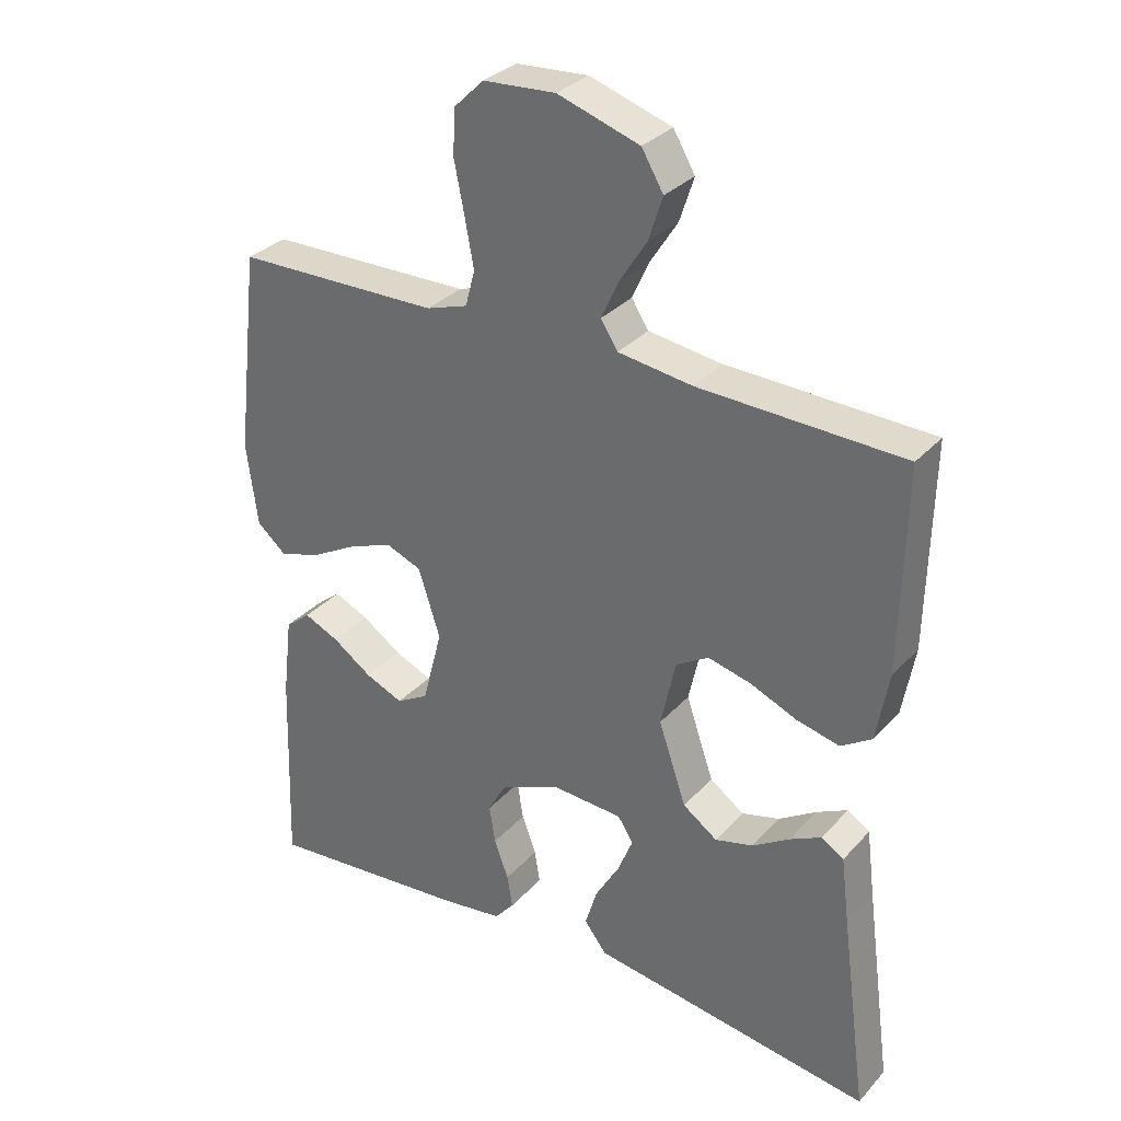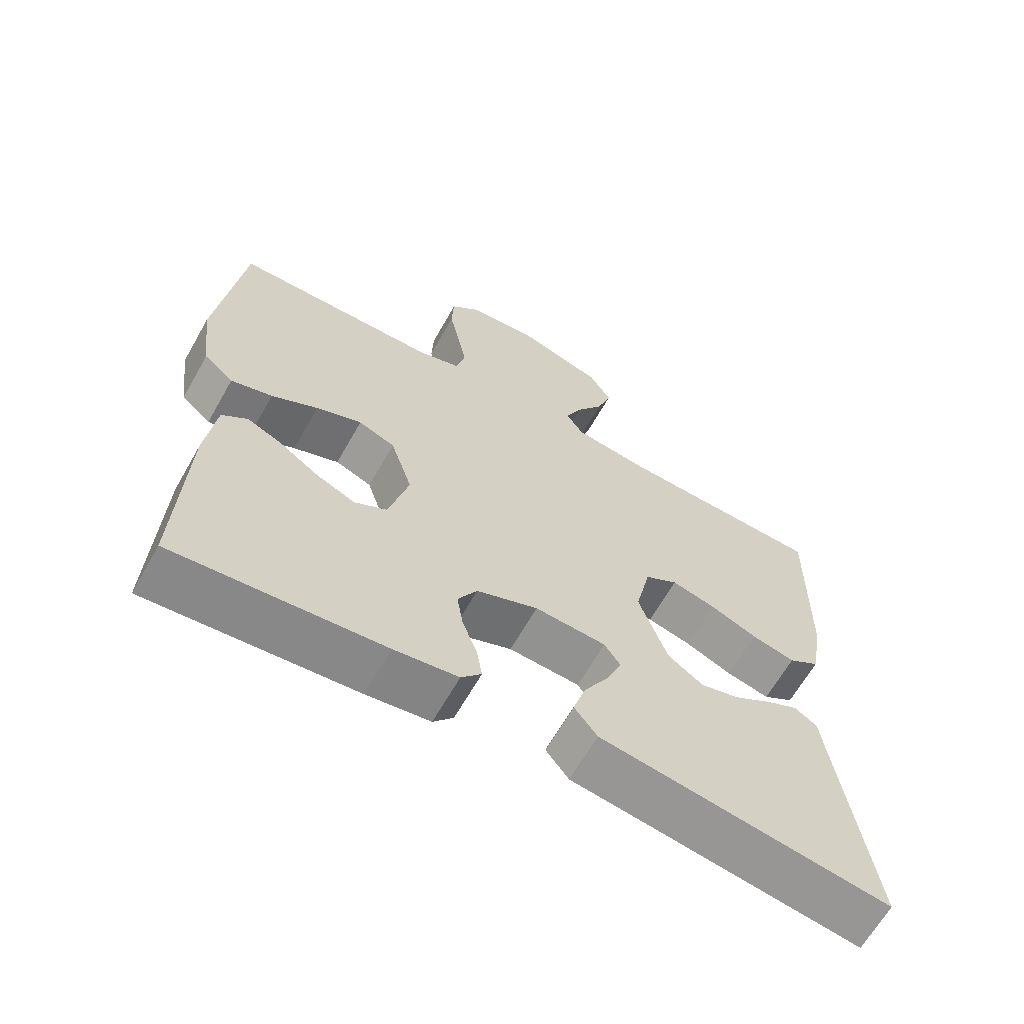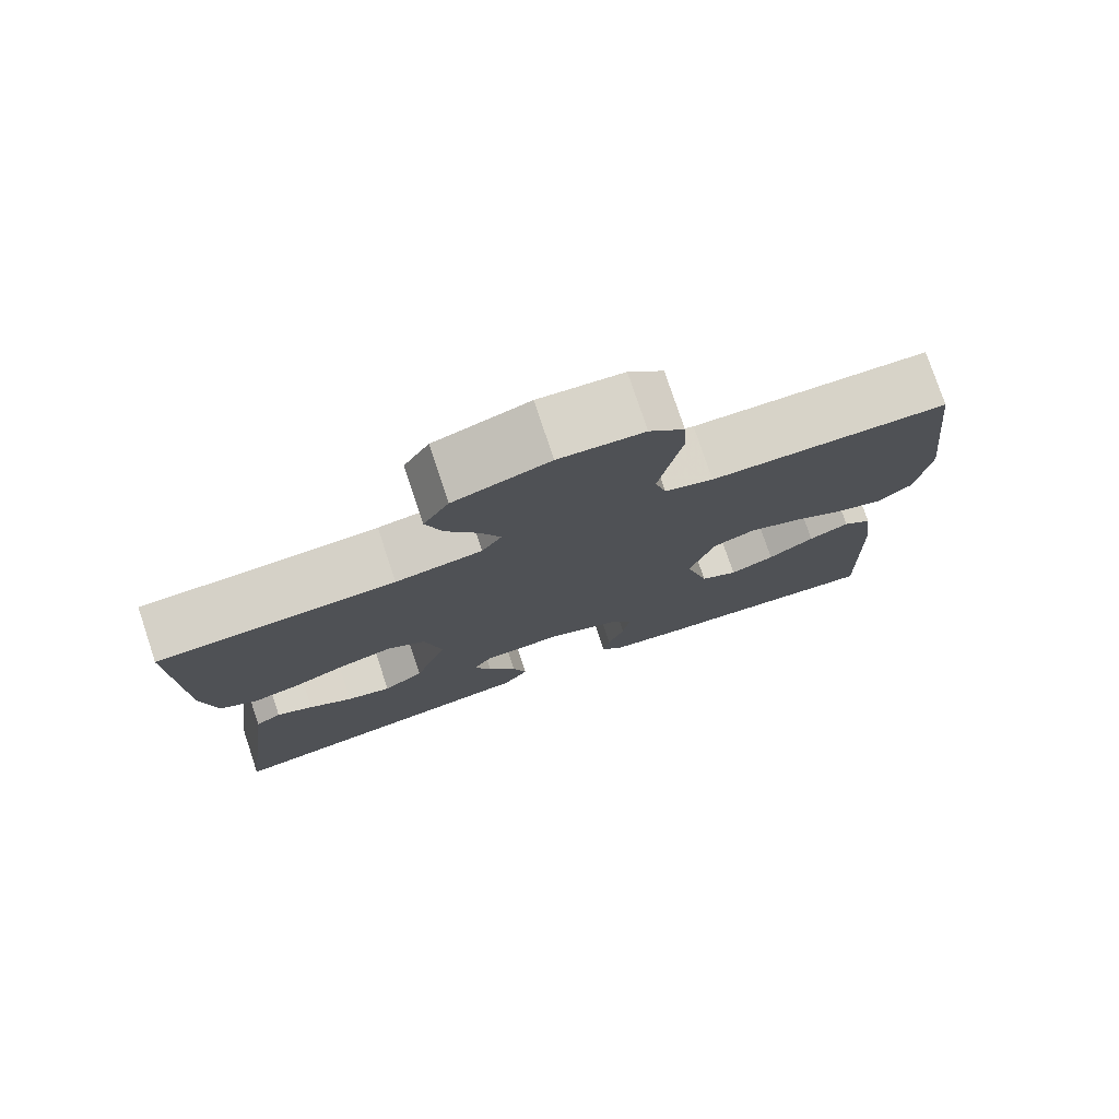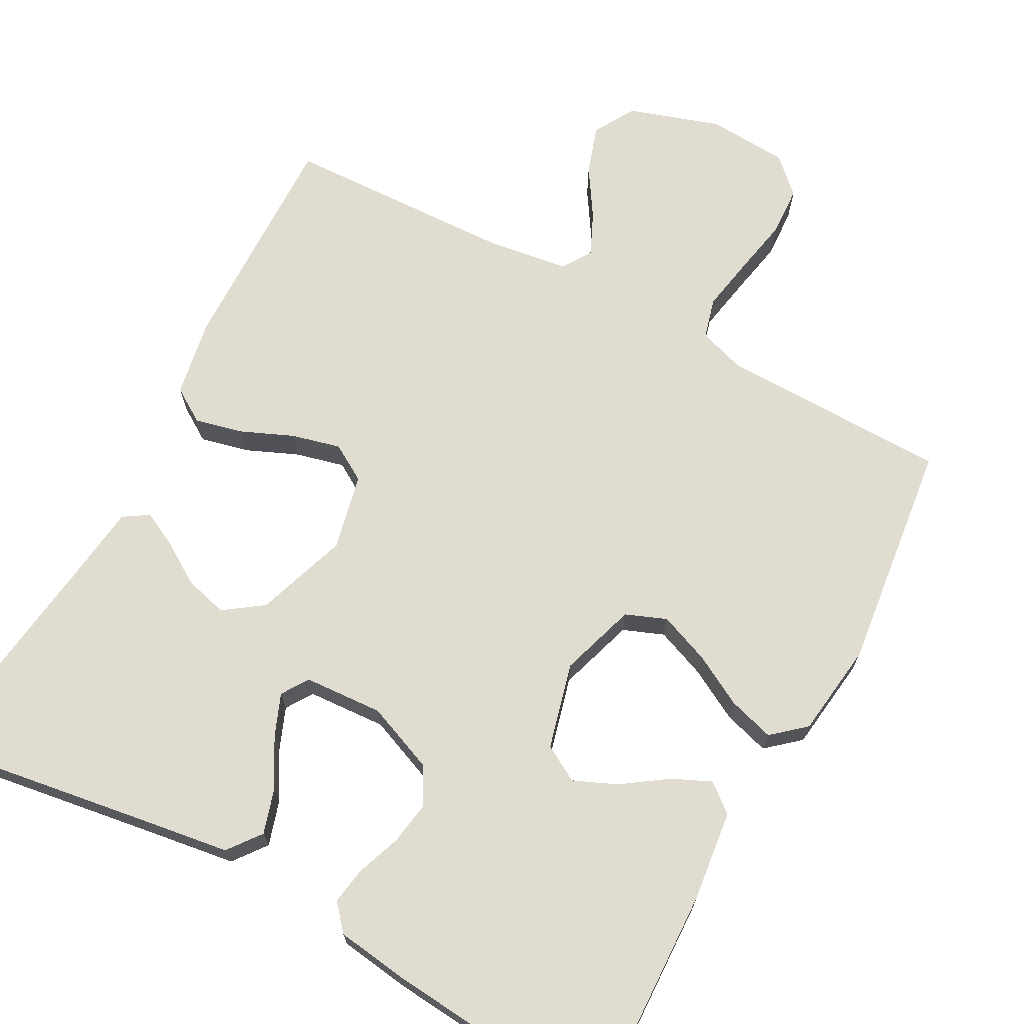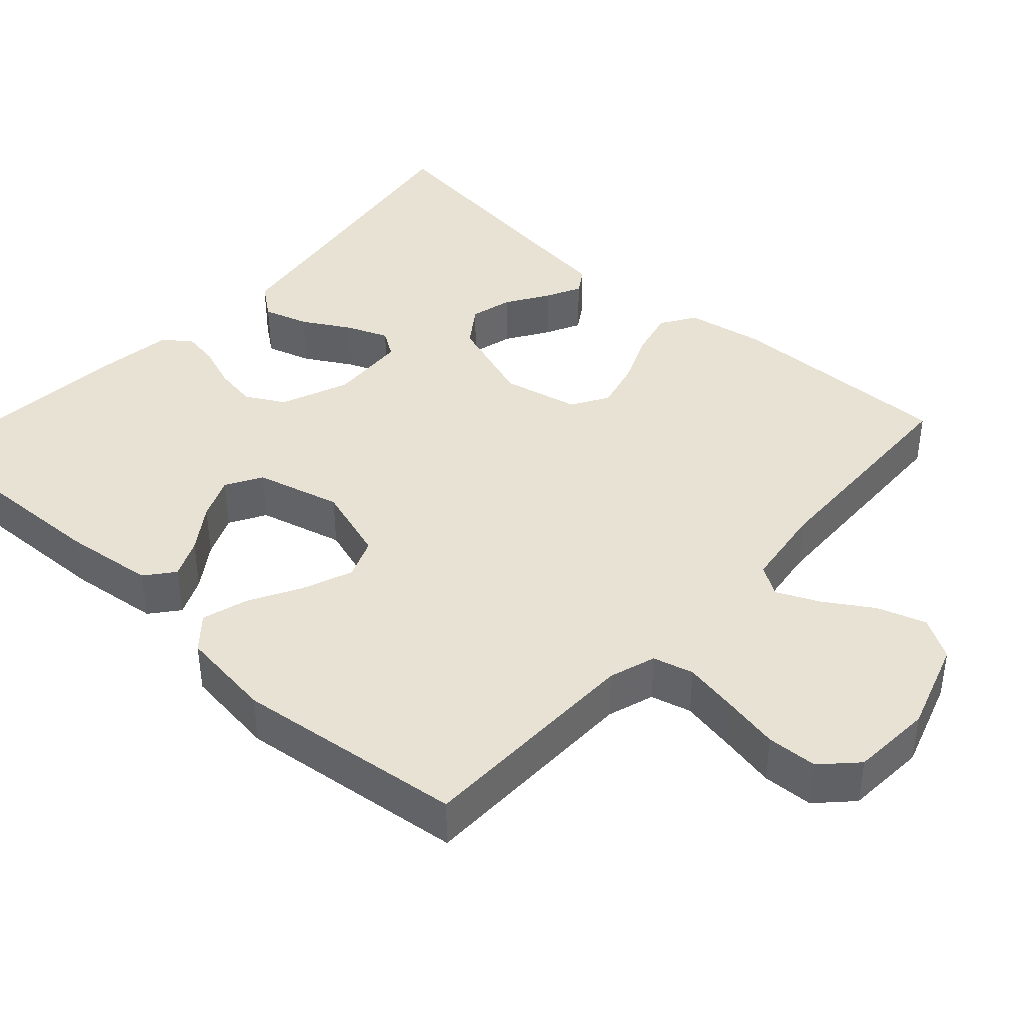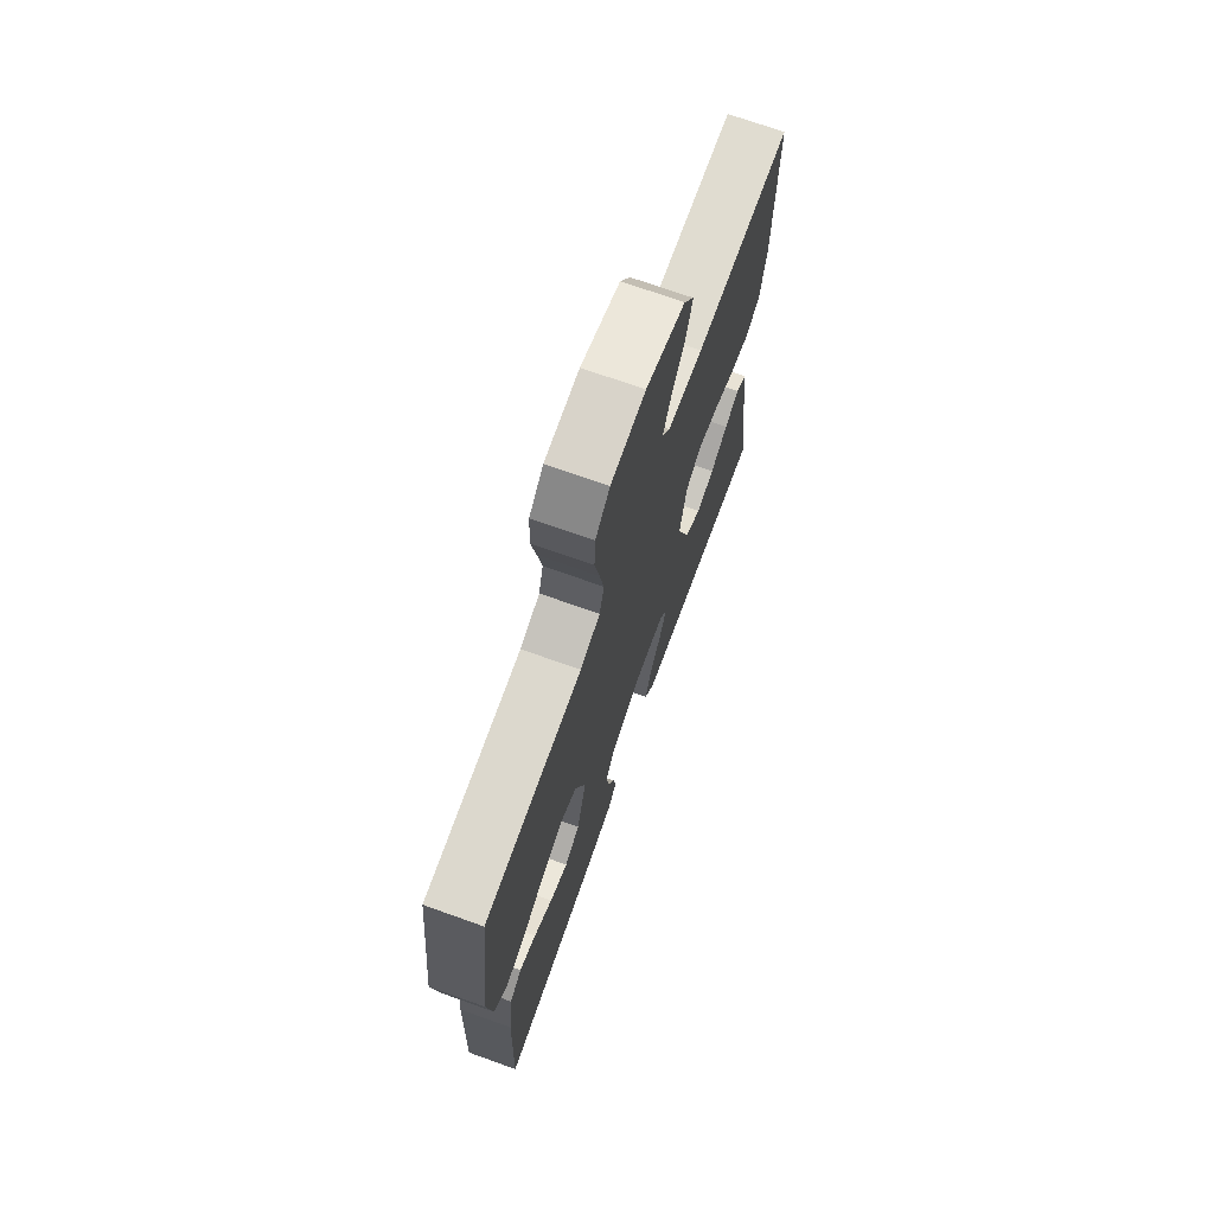
<metadata>
{"format":"obj","ext":"obj","renderer":"f3d","projection":"perspective","resolution":1024,"background":"white","views":[{"elev":31.6,"azim":34.3,"up":"+Z"},{"elev":-65.1,"azim":-29.6,"up":"+Z"},{"elev":77.6,"azim":161.5,"up":"+Z"},{"elev":69.5,"azim":-151.7,"up":"+Y"},{"elev":40.7,"azim":-47.8,"up":"+Y"},{"elev":71.6,"azim":-70.3,"up":"+Z"}]}
</metadata>
<code>
v 0.5 0.07 -0.5
v 0.2 0.07 -0.455
v 0.083 0.07 -0.438
v 0.05 0.07 -0.395
v 0.068 0.07 -0.336
v 0.104 0.07 -0.274
v 0.126 0.07 -0.219
v 0.103 0.07 -0.184
v 0 0.07 -0.178
v -0.089 0.07 -0.214
v -0.117 0.07 -0.264
v -0.108 0.07 -0.32
v -0.087 0.07 -0.377
v -0.079 0.07 -0.426
v -0.108 0.07 -0.46
v -0.2 0.07 -0.473
v -0.5 0.07 -0.5
v -0.49 0.07 -0.2
v -0.476 0.07 -0.082
v -0.439 0.07 -0.052
v -0.388 0.07 -0.075
v -0.33 0.07 -0.115
v -0.274 0.07 -0.139
v -0.227 0.07 -0.112
v -0.198 0.07 0
v -0.23 0.07 0.1
v -0.283 0.07 0.121
v -0.349 0.07 0.095
v -0.416 0.07 0.058
v -0.476 0.07 0.04
v -0.519 0.07 0.077
v -0.535 0.07 0.2
v -0.5 0.07 0.5
v -0.2 0.07 0.505
v -0.139 0.07 0.525
v -0.125 0.07 0.578
v -0.138 0.07 0.648
v -0.153 0.07 0.723
v -0.15 0.07 0.789
v -0.106 0.07 0.832
v 0 0.07 0.839
v 0.12 0.07 0.8
v 0.152 0.07 0.746
v 0.131 0.07 0.682
v 0.091 0.07 0.619
v 0.066 0.07 0.564
v 0.091 0.07 0.525
v 0.2 0.07 0.51
v 0.5 0.07 0.5
v 0.494 0.07 0.2
v 0.476 0.07 0.098
v 0.431 0.07 0.069
v 0.368 0.07 0.084
v 0.3 0.07 0.113
v 0.236 0.07 0.129
v 0.188 0.07 0.1
v 0.166 0.07 0
v 0.207 0.07 -0.12
v 0.258 0.07 -0.156
v 0.314 0.07 -0.141
v 0.369 0.07 -0.106
v 0.415 0.07 -0.083
v 0.448 0.07 -0.104
v 0.46 0.07 -0.2
v 0.5 0 -0.5
v 0.2 0 -0.455
v 0.083 0 -0.438
v 0.05 0 -0.395
v 0.068 0 -0.336
v 0.104 0 -0.274
v 0.126 0 -0.219
v 0.103 0 -0.184
v 0 0 -0.178
v -0.089 0 -0.214
v -0.117 0 -0.264
v -0.108 0 -0.32
v -0.087 0 -0.377
v -0.079 0 -0.426
v -0.108 0 -0.46
v -0.2 0 -0.473
v -0.5 0 -0.5
v -0.49 0 -0.2
v -0.476 0 -0.082
v -0.439 0 -0.052
v -0.388 0 -0.075
v -0.33 0 -0.115
v -0.274 0 -0.139
v -0.227 0 -0.112
v -0.198 0 0
v -0.23 0 0.1
v -0.283 0 0.121
v -0.349 0 0.095
v -0.416 0 0.058
v -0.476 0 0.04
v -0.519 0 0.077
v -0.535 0 0.2
v -0.5 0 0.5
v -0.2 0 0.505
v -0.139 0 0.525
v -0.125 0 0.578
v -0.138 0 0.648
v -0.153 0 0.723
v -0.15 0 0.789
v -0.106 0 0.832
v 0 0 0.839
v 0.12 0 0.8
v 0.152 0 0.746
v 0.131 0 0.682
v 0.091 0 0.619
v 0.066 0 0.564
v 0.091 0 0.525
v 0.2 0 0.51
v 0.5 0 0.5
v 0.494 0 0.2
v 0.476 0 0.098
v 0.431 0 0.069
v 0.368 0 0.084
v 0.3 0 0.113
v 0.236 0 0.129
v 0.188 0 0.1
v 0.166 0 0
v 0.207 0 -0.12
v 0.258 0 -0.156
v 0.314 0 -0.141
v 0.369 0 -0.106
v 0.415 0 -0.083
v 0.448 0 -0.104
v 0.46 0 -0.2
f 62 63 64
f 61 62 64
f 60 61 64
f 64 1 2
f 60 64 2
f 59 60 2
f 4 5 6
f 3 4 6
f 2 3 6
f 59 2 6
f 58 59 6
f 52 53 54
f 51 52 54
f 50 51 54
f 49 50 54
f 48 49 54
f 47 48 54 55
f 46 47 55 56
f 43 44 45
f 42 43 45
f 41 42 45
f 40 41 45
f 39 40 45
f 38 39 45
f 37 38 45
f 36 37 45 46
f 46 56 57
f 36 46 57
f 35 36 57
f 32 33 34
f 31 32 34
f 30 31 34
f 29 30 34
f 28 29 34
f 27 28 34 35
f 20 21 22
f 19 20 22
f 18 19 22
f 17 18 22
f 16 17 22
f 15 16 22
f 14 15 22
f 13 14 22
f 12 13 22
f 11 12 22 23
f 10 11 23 24
f 58 6 7
f 58 7 8
f 57 58 8 9
f 26 27 35 57
f 57 9 10
f 26 57 10
f 25 26 10
f 10 24 25
f 128 127 126
f 128 126 125
f 128 125 124
f 66 65 128
f 66 128 124
f 66 124 123
f 70 69 68
f 70 68 67
f 70 67 66
f 70 66 123
f 70 123 122
f 118 117 116
f 118 116 115
f 118 115 114
f 118 114 113
f 118 113 112
f 119 118 112 111
f 120 119 111 110
f 109 108 107
f 109 107 106
f 109 106 105
f 109 105 104
f 109 104 103
f 109 103 102
f 109 102 101
f 110 109 101 100
f 121 120 110
f 121 110 100
f 121 100 99
f 98 97 96
f 98 96 95
f 98 95 94
f 98 94 93
f 98 93 92
f 99 98 92 91
f 86 85 84
f 86 84 83
f 86 83 82
f 86 82 81
f 86 81 80
f 86 80 79
f 86 79 78
f 86 78 77
f 86 77 76
f 87 86 76 75
f 88 87 75 74
f 71 70 122
f 72 71 122
f 73 72 122 121
f 121 99 91 90
f 74 73 121
f 74 121 90
f 74 90 89
f 89 88 74
f 1 65 66 2
f 2 66 67 3
f 3 67 68 4
f 4 68 69 5
f 5 69 70 6
f 6 70 71 7
f 7 71 72 8
f 8 72 73 9
f 9 73 74 10
f 10 74 75 11
f 11 75 76 12
f 12 76 77 13
f 13 77 78 14
f 14 78 79 15
f 15 79 80 16
f 16 80 81 17
f 17 81 82 18
f 18 82 83 19
f 19 83 84 20
f 20 84 85 21
f 21 85 86 22
f 22 86 87 23
f 23 87 88 24
f 24 88 89 25
f 25 89 90 26
f 26 90 91 27
f 27 91 92 28
f 28 92 93 29
f 29 93 94 30
f 30 94 95 31
f 31 95 96 32
f 32 96 97 33
f 33 97 98 34
f 34 98 99 35
f 35 99 100 36
f 36 100 101 37
f 37 101 102 38
f 38 102 103 39
f 39 103 104 40
f 40 104 105 41
f 41 105 106 42
f 42 106 107 43
f 43 107 108 44
f 44 108 109 45
f 45 109 110 46
f 46 110 111 47
f 47 111 112 48
f 48 112 113 49
f 49 113 114 50
f 50 114 115 51
f 51 115 116 52
f 52 116 117 53
f 53 117 118 54
f 54 118 119 55
f 55 119 120 56
f 56 120 121 57
f 57 121 122 58
f 58 122 123 59
f 59 123 124 60
f 60 124 125 61
f 61 125 126 62
f 62 126 127 63
f 63 127 128 64
f 64 128 65 1

</code>
